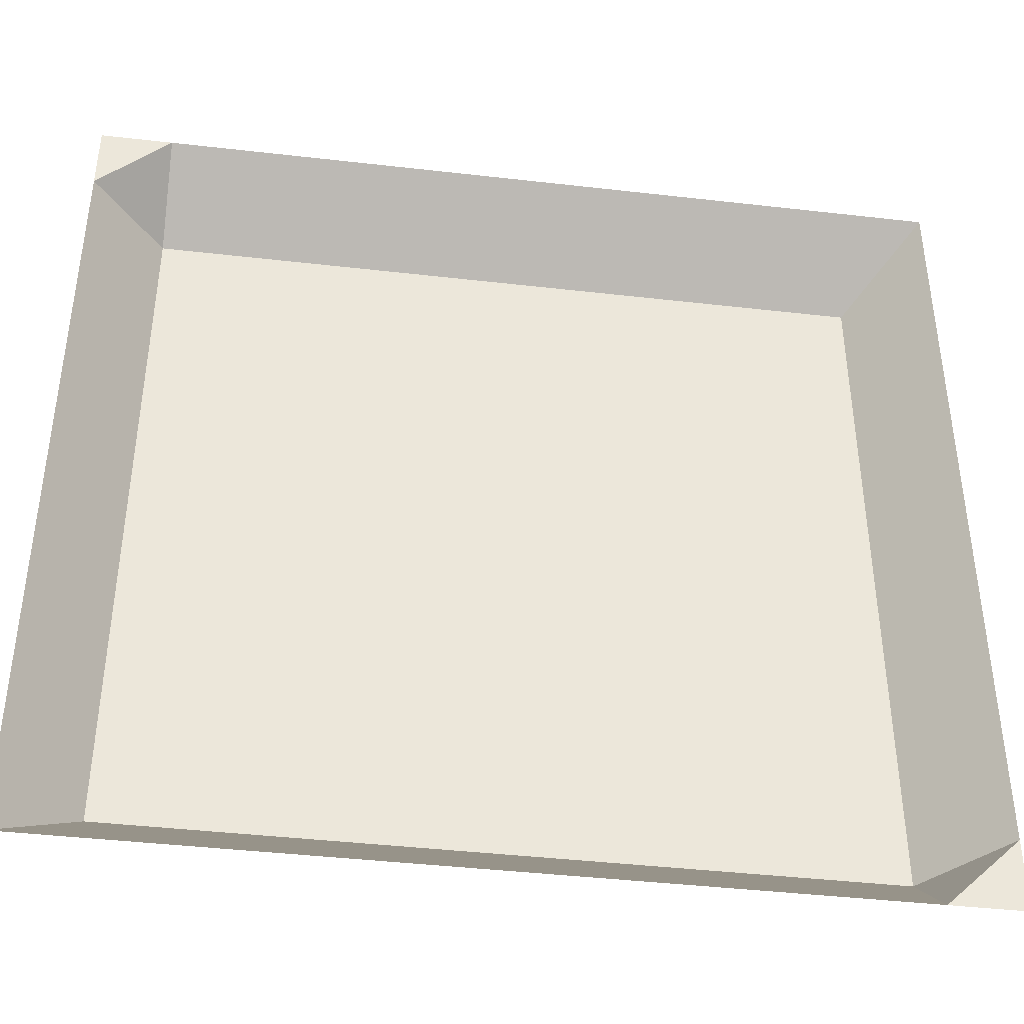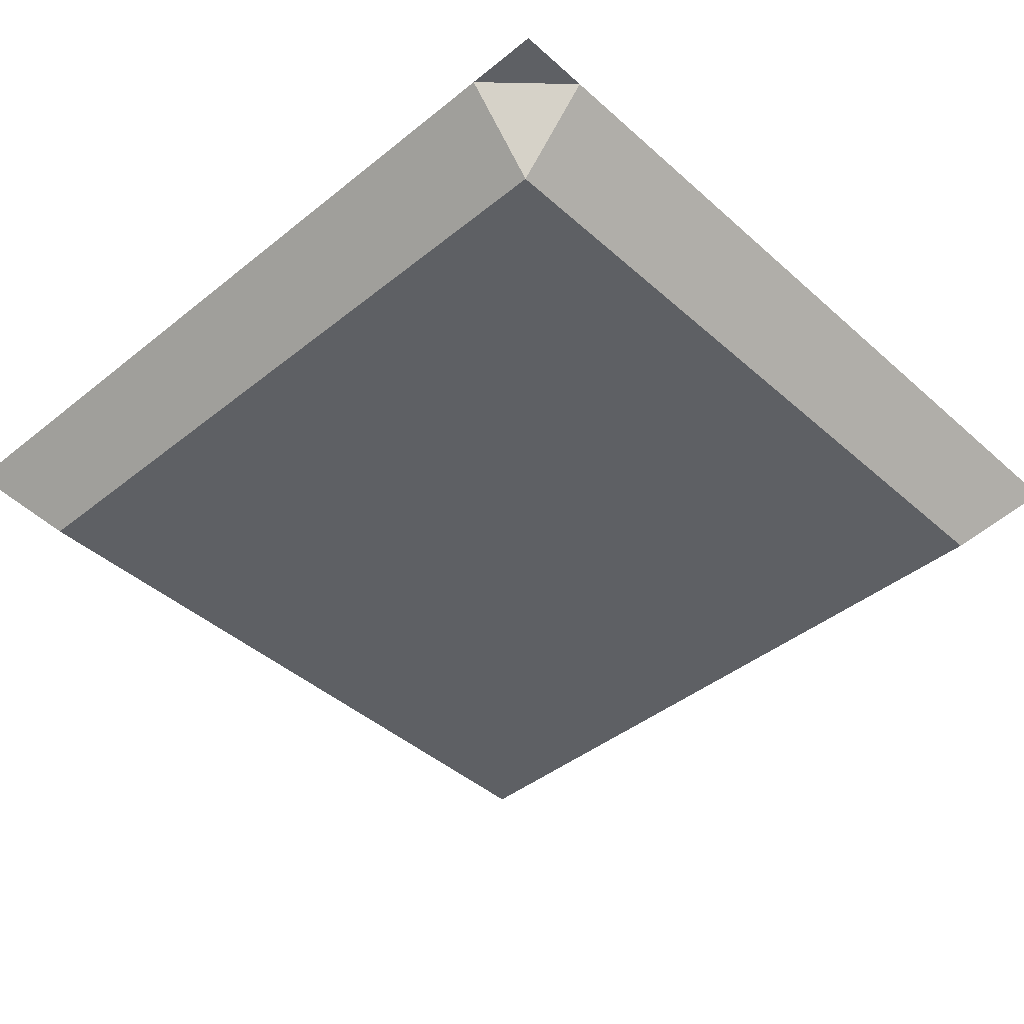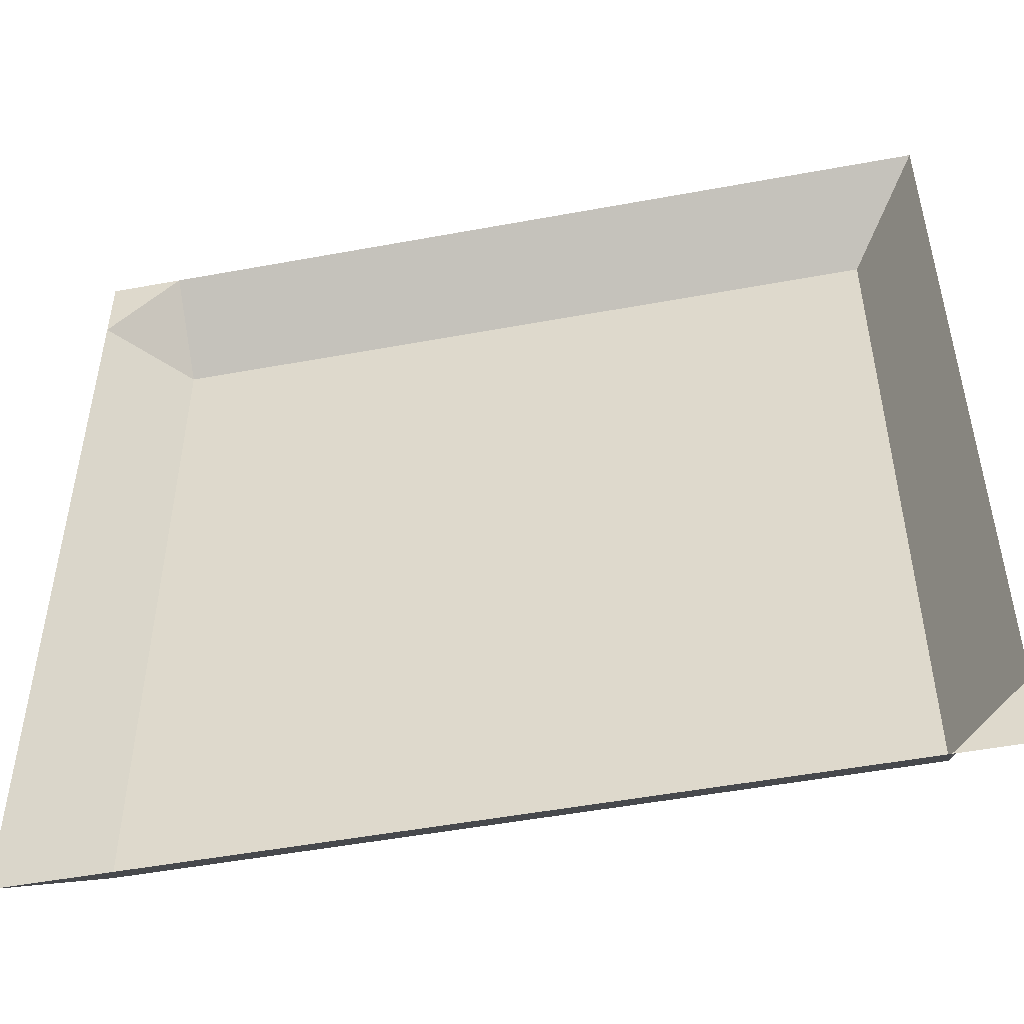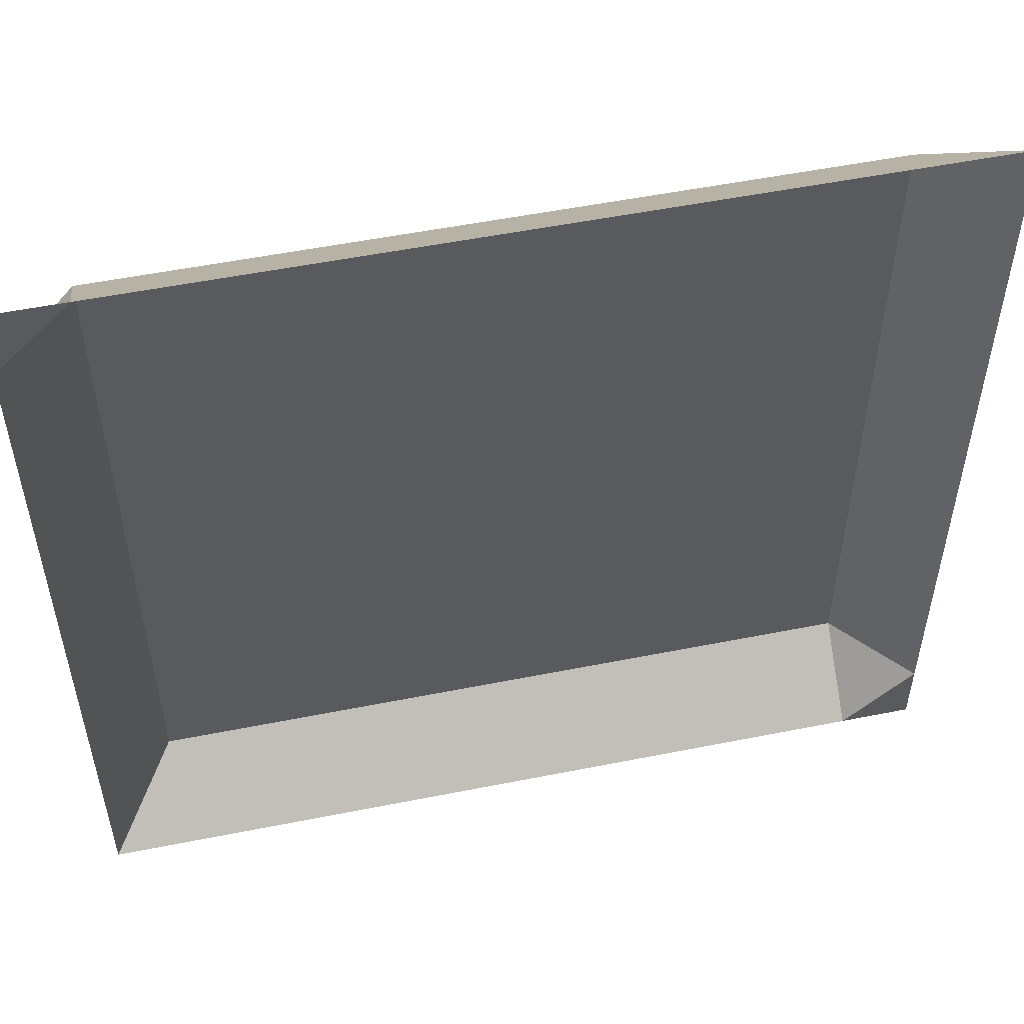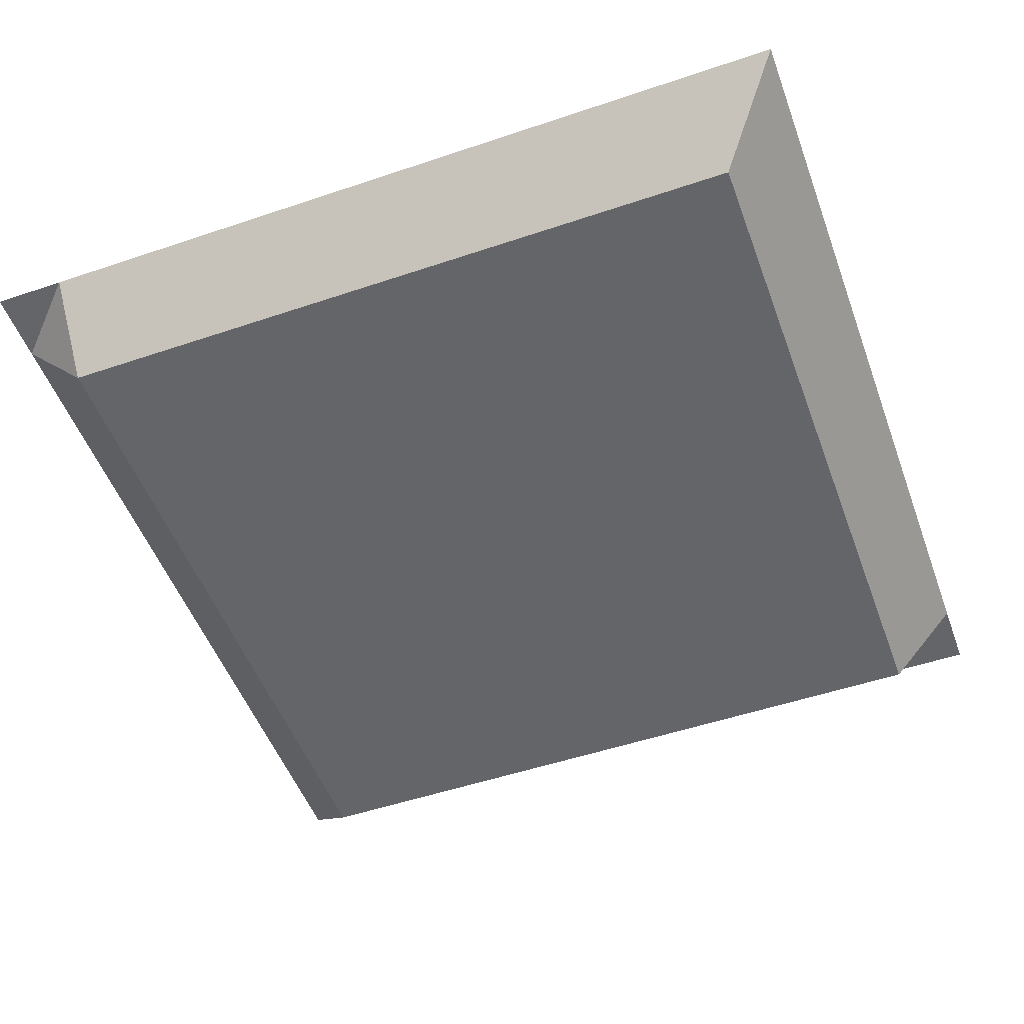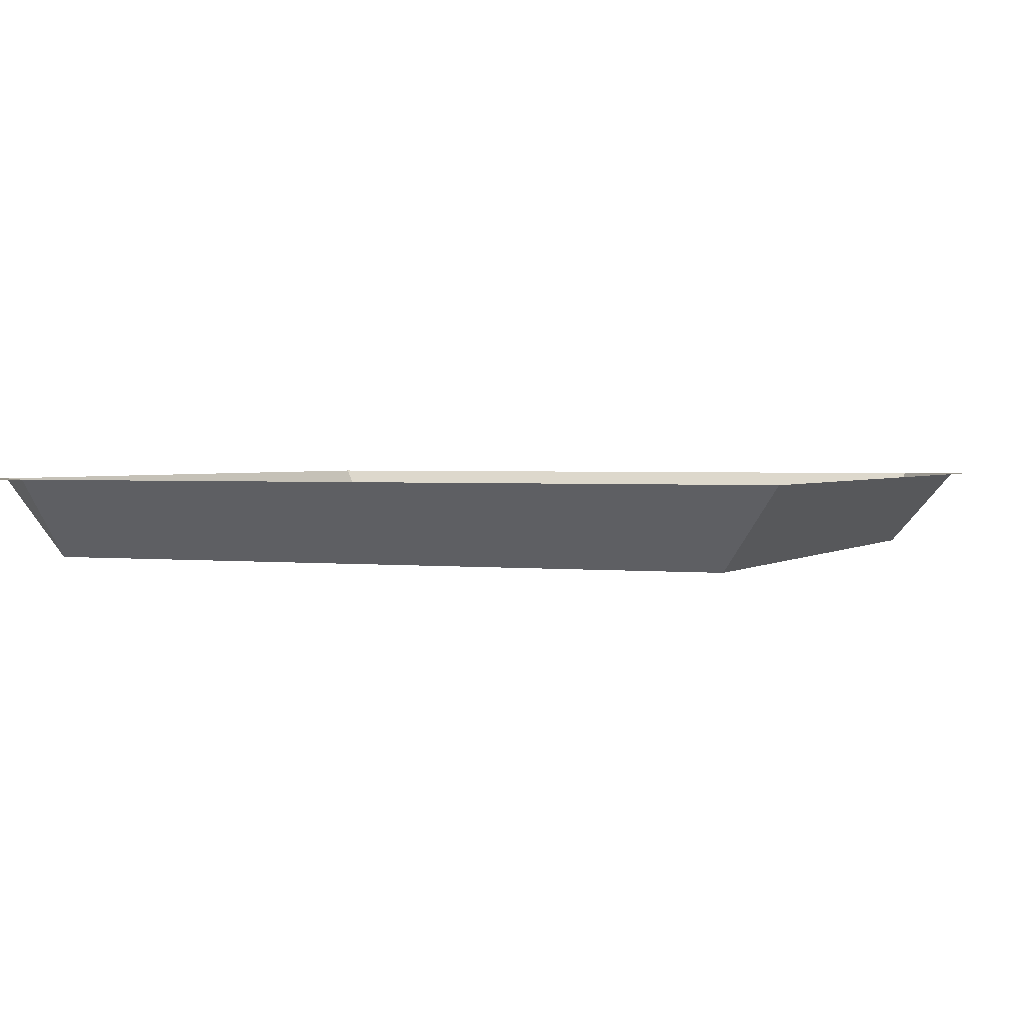
<metadata>
{"format":"obj","ext":"obj","renderer":"f3d","projection":"perspective","resolution":1024,"background":"white","views":[{"elev":-41.9,"azim":-7.9,"up":"+Y"},{"elev":-42.9,"azim":-136.4,"up":"+Z"},{"elev":-50.3,"azim":11.5,"up":"+Y"},{"elev":53.6,"azim":-12.0,"up":"+Y"},{"elev":-51.5,"azim":110.1,"up":"+Z"},{"elev":1.8,"azim":112.6,"up":"+Z"}]}
</metadata>
<code>
g Plane05
v 2.056e+04 -8208 10.86
v 8222 -8208 10.86
v 8222 -2.052e+04 10.86
v 2.056e+04 -2.052e+04 10.86
v -8222 -2.052e+04 10.86
v 8222 -2.052e+04 10.86
v 8222 -8208 10.86
v -8222 -8208 10.86
v -8222 -8208 10.86
v -2.056e+04 -8208 10.86
v -2.056e+04 -2.052e+04 10.86
v -8222 -2.052e+04 10.86
v 2.056e+04 -8208 10.86
v 2.056e+04 8208 10.86
v 8222 8208 10.86
v 8222 -8208 10.86
v -8222 -8208 10.86
v -8222 8208 10.86
v -2.056e+04 8208 10.86
v -2.056e+04 -8208 10.86
v 8222 2.052e+04 10.86
v 8222 8208 10.86
v 2.056e+04 8208 10.86
v 2.056e+04 2.052e+04 10.86
v -8222 8208 10.86
v 8222 8208 10.86
v 8222 2.052e+04 10.86
v -8222 2.052e+04 10.86
v -8222 2.052e+04 10.86
v -2.056e+04 2.052e+04 10.86
v -2.056e+04 8208 10.86
v -8222 8208 10.86
v 2.467e+04 -8208 4695
v 2.467e+04 -2.052e+04 4695
v -2.467e+04 -2.052e+04 4695
v -2.467e+04 -8208 4695
v 2.467e+04 -8208 4695
v 2.467e+04 8208 4695
v -2.467e+04 8208 4695
v -2.467e+04 -8208 4695
v 2.467e+04 2.052e+04 4695
v 2.467e+04 8208 4695
v -2.467e+04 8208 4695
v -2.467e+04 2.052e+04 4695
v 8222 -2.463e+04 4695
v 2.056e+04 -2.463e+04 4695
v -8222 -2.463e+04 4695
v 8222 -2.463e+04 4695
v -2.056e+04 -2.463e+04 4695
v -8222 -2.463e+04 4695
v 2.056e+04 2.463e+04 4695
v 8222 2.463e+04 4695
v 8222 2.463e+04 4695
v -8222 2.463e+04 4695
v -8222 2.463e+04 4695
v -2.056e+04 2.463e+04 4695
v 2.467e+04 -2.463e+04 4695
v -2.467e+04 -2.463e+04 4695
v 2.467e+04 2.463e+04 4695
v -2.467e+04 2.463e+04 4695
v -8222 -8208 10.86
v 8222 -8208 10.86
v 8222 8208 10.86
v -8222 8208 10.86
f 1 2 3
f 3 4 1
f 5 6 7
f 7 8 5
f 9 10 11
f 11 12 9
f 13 14 15
f 15 16 13
f 17 18 19
f 19 20 17
f 21 22 23
f 23 24 21
f 25 26 27
f 27 28 25
f 29 30 31
f 31 32 29
f 33 1 4
f 4 34 33
f 35 11 10
f 10 36 35
f 37 38 14
f 14 13 37
f 39 40 20
f 20 19 39
f 41 24 23
f 23 42 41
f 43 31 30
f 30 44 43
f 45 46 4
f 4 3 45
f 47 48 6
f 6 5 47
f 49 50 12
f 12 11 49
f 51 52 21
f 21 24 51
f 53 54 28
f 28 27 53
f 55 56 30
f 30 29 55
f 46 57 34
f 34 4 46
f 58 49 11
f 11 35 58
f 59 51 24
f 24 41 59
f 56 60 44
f 44 30 56
f 61 62 63
f 63 64 61

</code>
